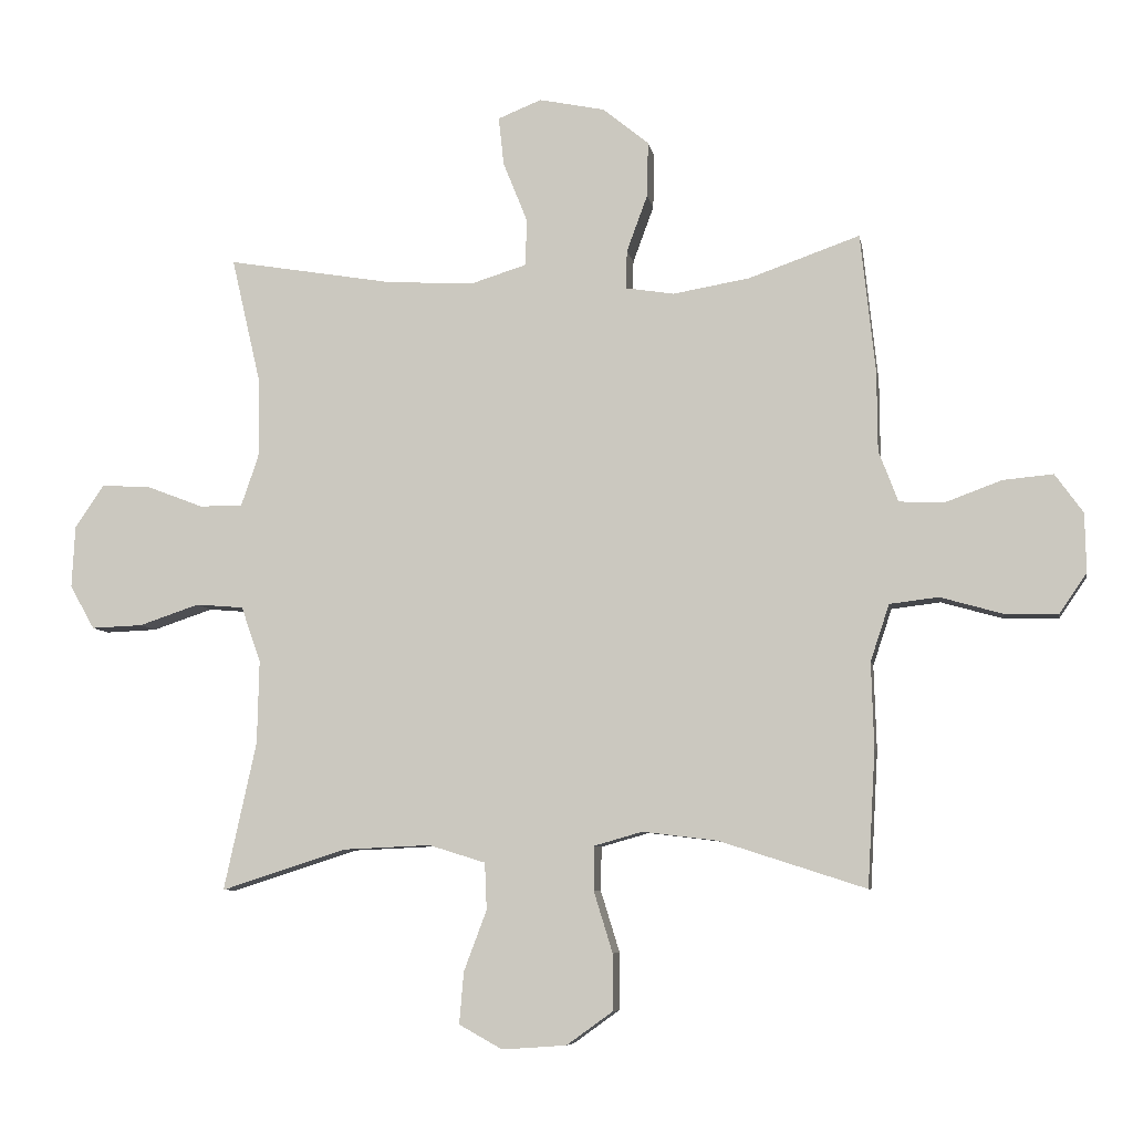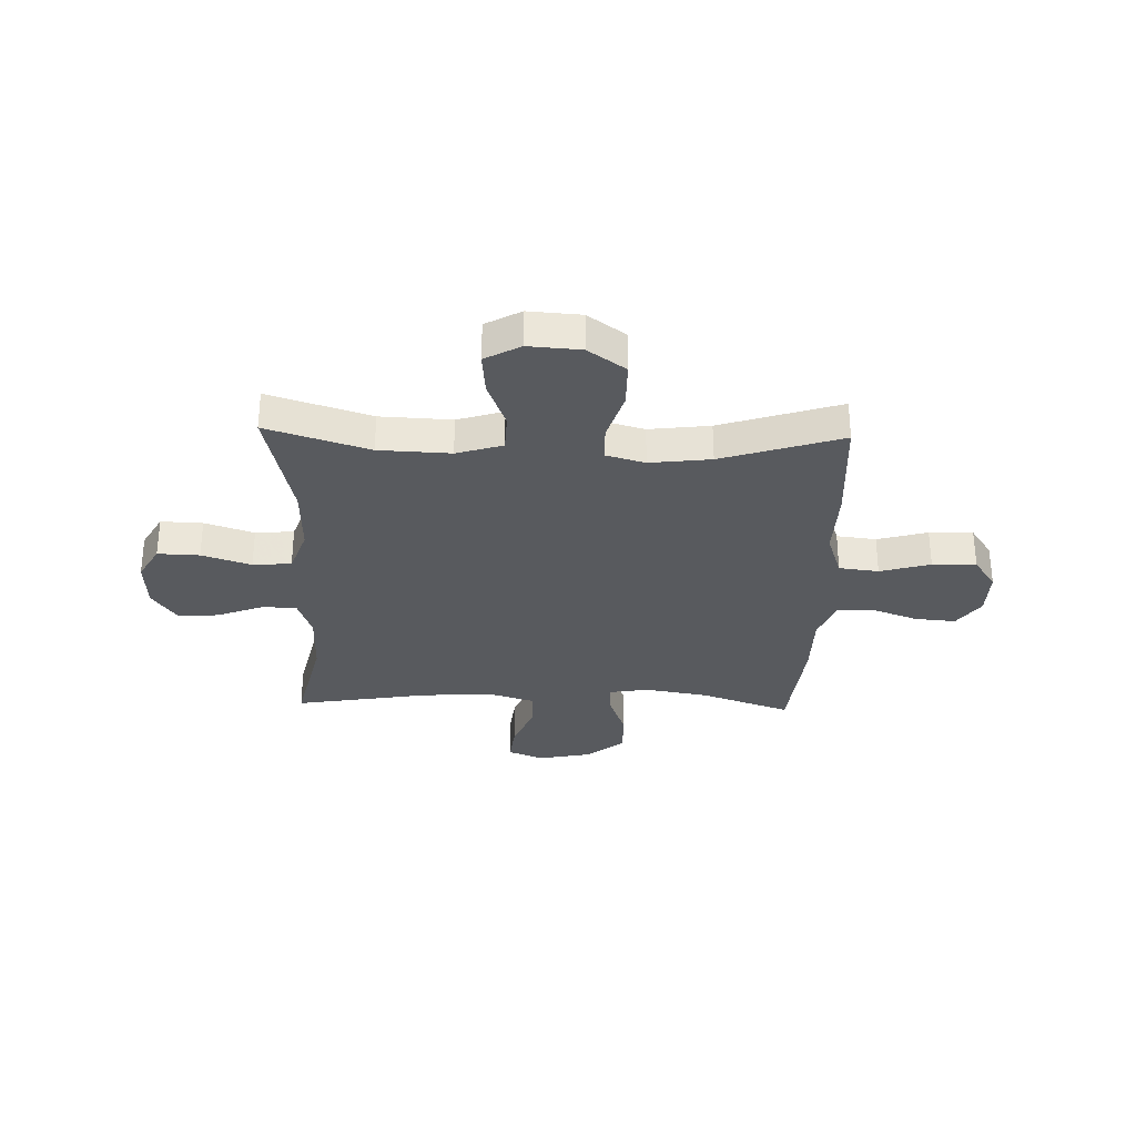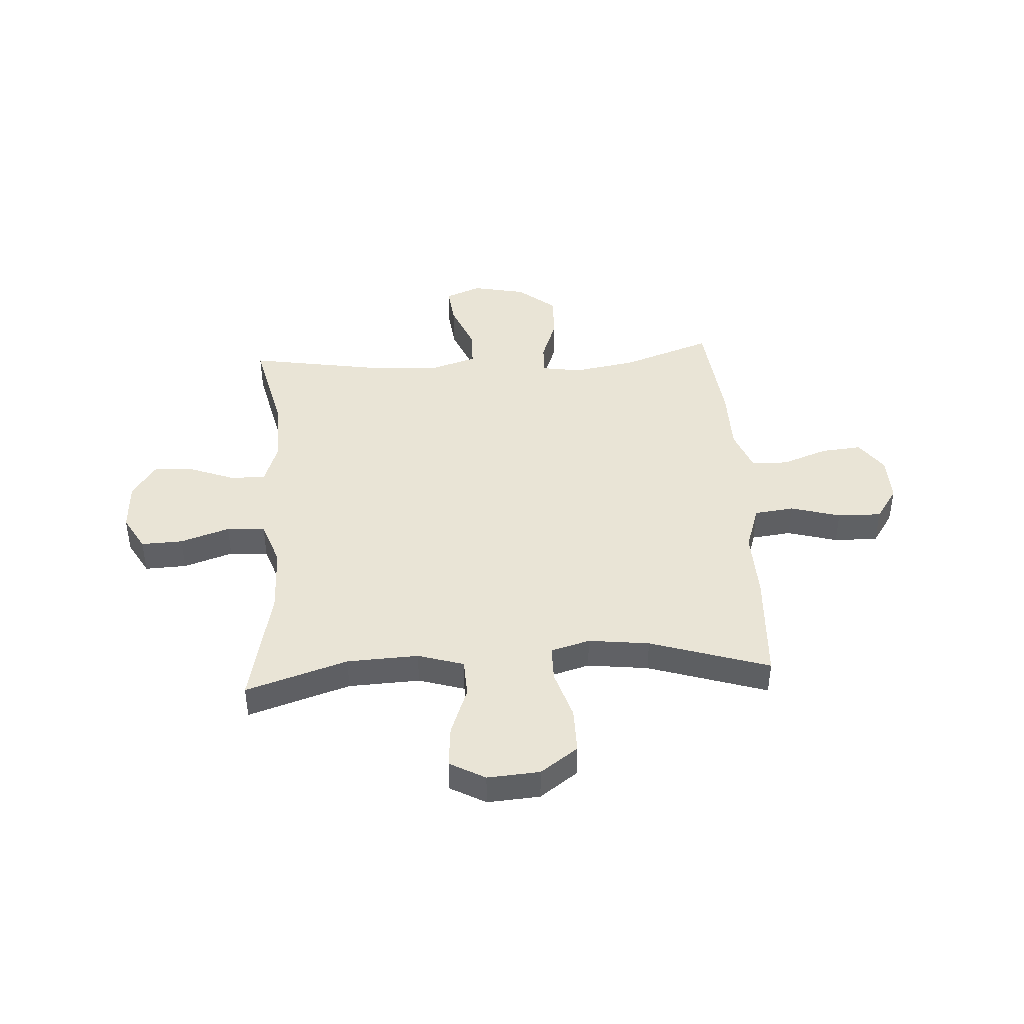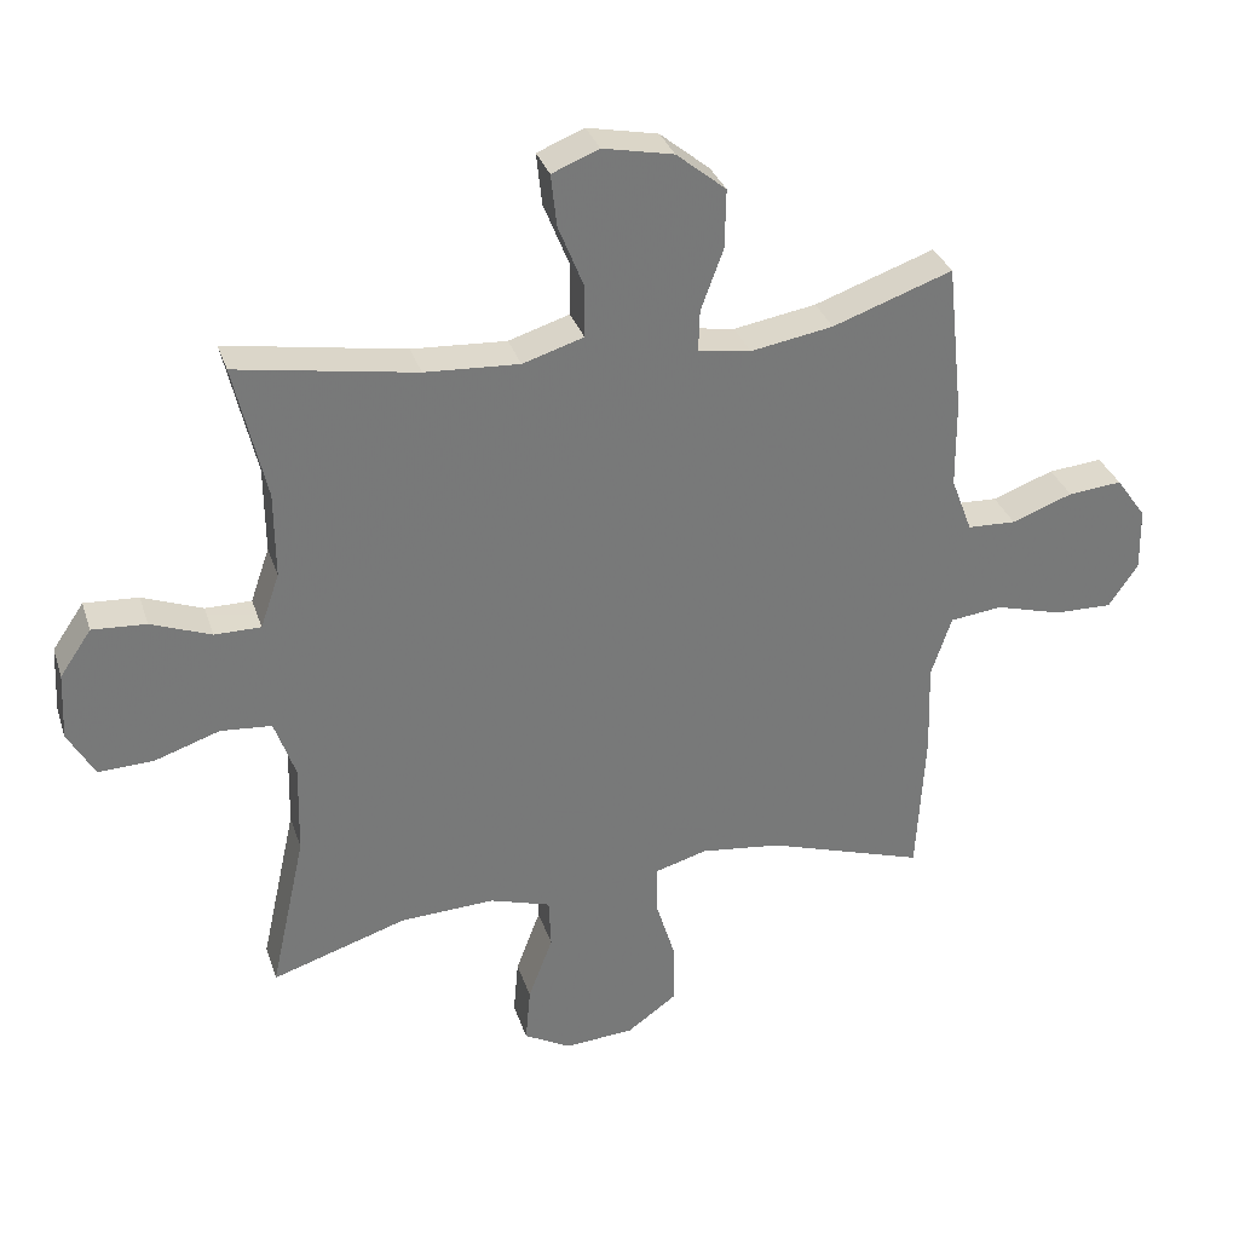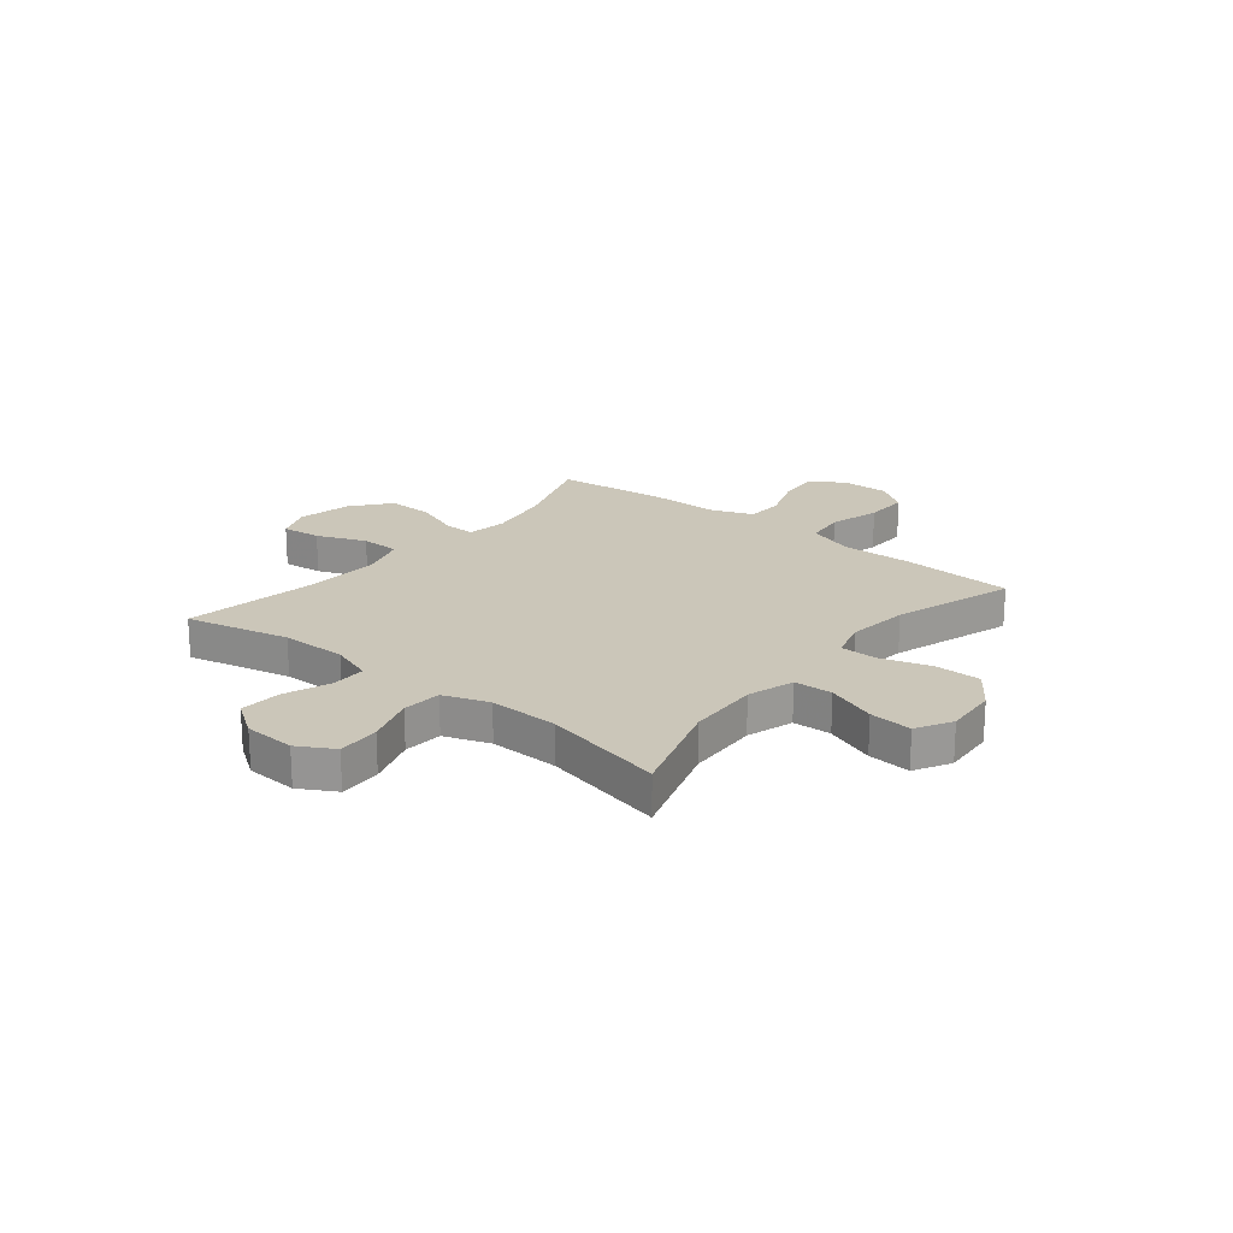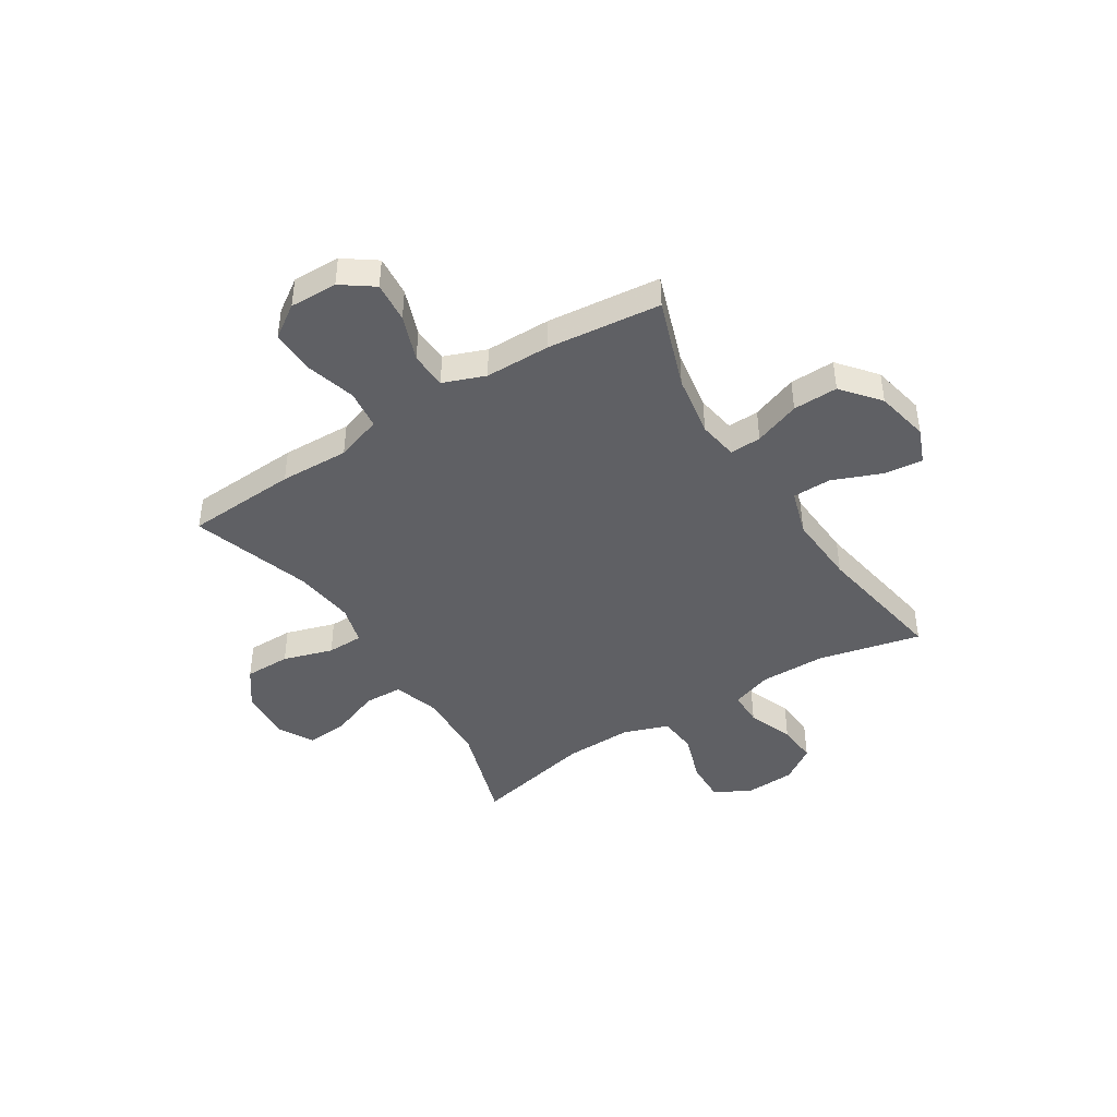
<metadata>
{"format":"obj","ext":"obj","renderer":"f3d","projection":"perspective","resolution":1024,"background":"white","views":[{"elev":-7.3,"azim":-170.2,"up":"+Z"},{"elev":-31.0,"azim":178.3,"up":"+Y"},{"elev":42.7,"azim":176.4,"up":"+Y"},{"elev":32.4,"azim":163.1,"up":"+Z"},{"elev":20.9,"azim":129.0,"up":"+Y"},{"elev":-43.5,"azim":-57.7,"up":"+Y"}]}
</metadata>
<code>
v 0.5 0.07 -0.5
v 0.307 0.07 -0.438
v 0.172 0.07 -0.432
v 0.085 0.07 -0.459
v 0.082 0.07 -0.531
v 0.117 0.07 -0.624
v 0.124 0.07 -0.704
v 0.057 0.07 -0.741
v -0.042 0.07 -0.734
v -0.113 0.07 -0.683
v -0.113 0.07 -0.596
v -0.084 0.07 -0.502
v -0.085 0.07 -0.434
v -0.159 0.07 -0.413
v -0.274 0.07 -0.427
v -0.5 0.07 -0.5
v -0.512 0.07 -0.29
v -0.508 0.07 -0.159
v -0.537 0.07 -0.072
v -0.612 0.07 -0.063
v -0.707 0.07 -0.09
v -0.79 0.07 -0.092
v -0.832 0.07 -0.03
v -0.83 0.07 0.06
v -0.787 0.07 0.12
v -0.71 0.07 0.113
v -0.623 0.07 0.081
v -0.554 0.07 0.084
v -0.524 0.07 0.163
v -0.523 0.07 0.287
v -0.5 0.07 0.5
v -0.329 0.07 0.44
v -0.211 0.07 0.42
v -0.136 0.07 0.432
v -0.138 0.07 0.491
v -0.17 0.07 0.578
v -0.172 0.07 0.663
v -0.101 0.07 0.721
v 0 0.07 0.742
v 0.067 0.07 0.715
v 0.059 0.07 0.641
v 0.022 0.07 0.549
v 0.023 0.07 0.476
v 0.11 0.07 0.449
v 0.245 0.07 0.457
v 0.5 0.07 0.5
v 0.455 0.07 0.306
v 0.454 0.07 0.183
v 0.481 0.07 0.105
v 0.547 0.07 0.105
v 0.633 0.07 0.138
v 0.71 0.07 0.143
v 0.755 0.07 0.077
v 0.76 0.07 -0.019
v 0.722 0.07 -0.086
v 0.643 0.07 -0.083
v 0.55 0.07 -0.052
v 0.477 0.07 -0.058
v 0.447 0.07 -0.143
v 0.45 0.07 -0.272
v 0.5 0 -0.5
v 0.307 0 -0.438
v 0.172 0 -0.432
v 0.085 0 -0.459
v 0.082 0 -0.531
v 0.117 0 -0.624
v 0.124 0 -0.704
v 0.057 0 -0.741
v -0.042 0 -0.734
v -0.113 0 -0.683
v -0.113 0 -0.596
v -0.084 0 -0.502
v -0.085 0 -0.434
v -0.159 0 -0.413
v -0.274 0 -0.427
v -0.5 0 -0.5
v -0.512 0 -0.29
v -0.508 0 -0.159
v -0.537 0 -0.072
v -0.612 0 -0.063
v -0.707 0 -0.09
v -0.79 0 -0.092
v -0.832 0 -0.03
v -0.83 0 0.06
v -0.787 0 0.12
v -0.71 0 0.113
v -0.623 0 0.081
v -0.554 0 0.084
v -0.524 0 0.163
v -0.523 0 0.287
v -0.5 0 0.5
v -0.329 0 0.44
v -0.211 0 0.42
v -0.136 0 0.432
v -0.138 0 0.491
v -0.17 0 0.578
v -0.172 0 0.663
v -0.101 0 0.721
v 0 0 0.742
v 0.067 0 0.715
v 0.059 0 0.641
v 0.022 0 0.549
v 0.023 0 0.476
v 0.11 0 0.449
v 0.245 0 0.457
v 0.5 0 0.5
v 0.455 0 0.306
v 0.454 0 0.183
v 0.481 0 0.105
v 0.547 0 0.105
v 0.633 0 0.138
v 0.71 0 0.143
v 0.755 0 0.077
v 0.76 0 -0.019
v 0.722 0 -0.086
v 0.643 0 -0.083
v 0.55 0 -0.052
v 0.477 0 -0.058
v 0.447 0 -0.143
v 0.45 0 -0.272
f 55 56 57
f 54 55 57
f 53 54 57
f 52 53 57
f 51 52 57
f 50 51 57
f 49 50 57 58
f 48 49 58 59
f 45 46 47
f 47 48 59
f 45 47 59
f 44 45 59
f 40 41 42
f 39 40 42
f 38 39 42
f 37 38 42
f 36 37 42
f 35 36 42
f 34 35 42 43
f 29 30 31 32
f 28 29 32 33
f 25 26 27
f 24 25 27
f 23 24 27
f 22 23 27
f 21 22 27
f 20 21 27
f 19 20 27 28
f 28 33 34
f 19 28 34
f 18 19 34
f 43 44 59
f 34 43 59
f 18 34 59
f 17 18 59
f 16 17 59
f 15 16 59
f 10 11 12
f 9 10 12
f 8 9 12
f 7 8 12
f 6 7 12
f 5 6 12
f 60 1 2
f 60 2 3
f 14 15 59 60
f 60 3 4
f 14 60 4
f 13 14 4
f 4 5 12 13
f 117 116 115
f 117 115 114
f 117 114 113
f 117 113 112
f 117 112 111
f 117 111 110
f 118 117 110 109
f 119 118 109 108
f 107 106 105
f 119 108 107
f 119 107 105
f 119 105 104
f 102 101 100
f 102 100 99
f 102 99 98
f 102 98 97
f 102 97 96
f 102 96 95
f 103 102 95 94
f 92 91 90 89
f 93 92 89 88
f 87 86 85
f 87 85 84
f 87 84 83
f 87 83 82
f 87 82 81
f 87 81 80
f 88 87 80 79
f 94 93 88
f 94 88 79
f 94 79 78
f 119 104 103
f 119 103 94
f 119 94 78
f 119 78 77
f 119 77 76
f 119 76 75
f 72 71 70
f 72 70 69
f 72 69 68
f 72 68 67
f 72 67 66
f 72 66 65
f 62 61 120
f 63 62 120
f 120 119 75 74
f 64 63 120
f 64 120 74
f 64 74 73
f 73 72 65 64
f 1 61 62 2
f 2 62 63 3
f 3 63 64 4
f 4 64 65 5
f 5 65 66 6
f 6 66 67 7
f 7 67 68 8
f 8 68 69 9
f 9 69 70 10
f 10 70 71 11
f 11 71 72 12
f 12 72 73 13
f 13 73 74 14
f 14 74 75 15
f 15 75 76 16
f 16 76 77 17
f 17 77 78 18
f 18 78 79 19
f 19 79 80 20
f 20 80 81 21
f 21 81 82 22
f 22 82 83 23
f 23 83 84 24
f 24 84 85 25
f 25 85 86 26
f 26 86 87 27
f 27 87 88 28
f 28 88 89 29
f 29 89 90 30
f 30 90 91 31
f 31 91 92 32
f 32 92 93 33
f 33 93 94 34
f 34 94 95 35
f 35 95 96 36
f 36 96 97 37
f 37 97 98 38
f 38 98 99 39
f 39 99 100 40
f 40 100 101 41
f 41 101 102 42
f 42 102 103 43
f 43 103 104 44
f 44 104 105 45
f 45 105 106 46
f 46 106 107 47
f 47 107 108 48
f 48 108 109 49
f 49 109 110 50
f 50 110 111 51
f 51 111 112 52
f 52 112 113 53
f 53 113 114 54
f 54 114 115 55
f 55 115 116 56
f 56 116 117 57
f 57 117 118 58
f 58 118 119 59
f 59 119 120 60
f 60 120 61 1

</code>
